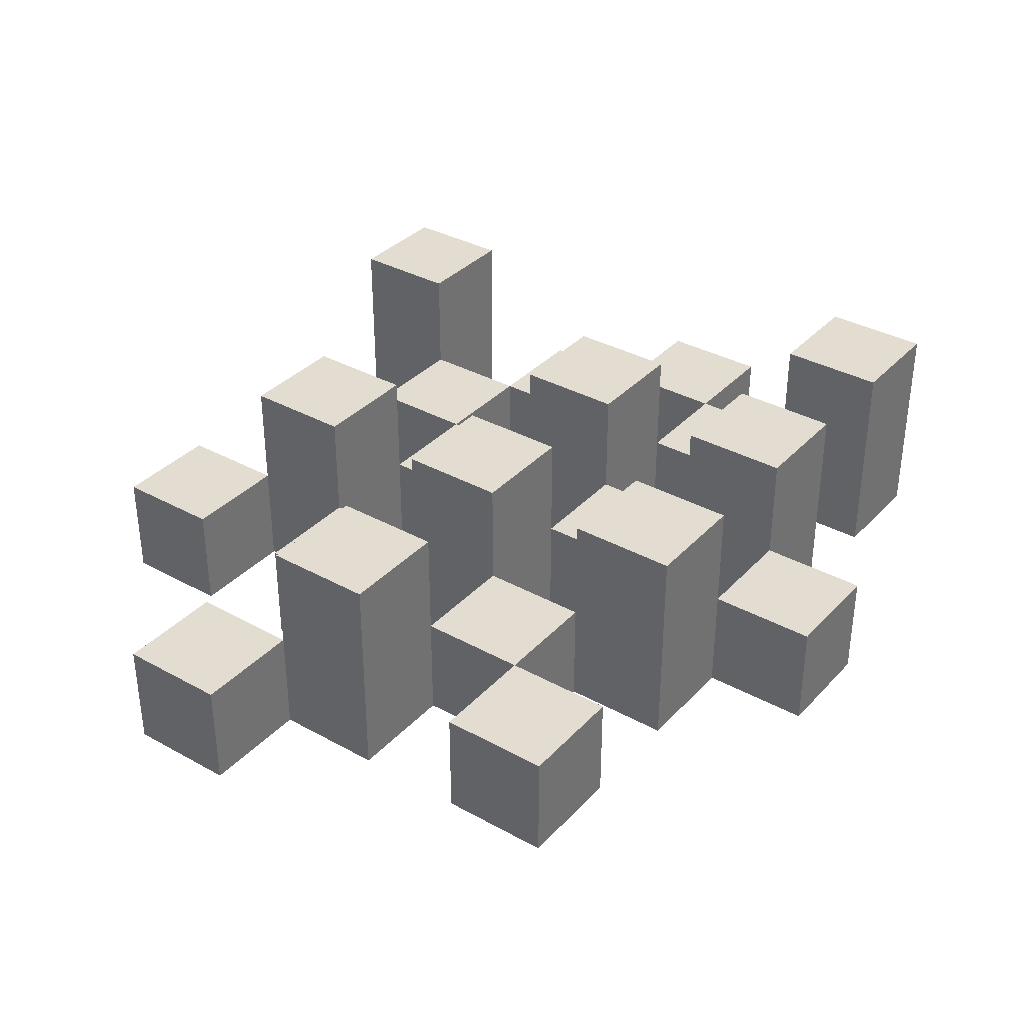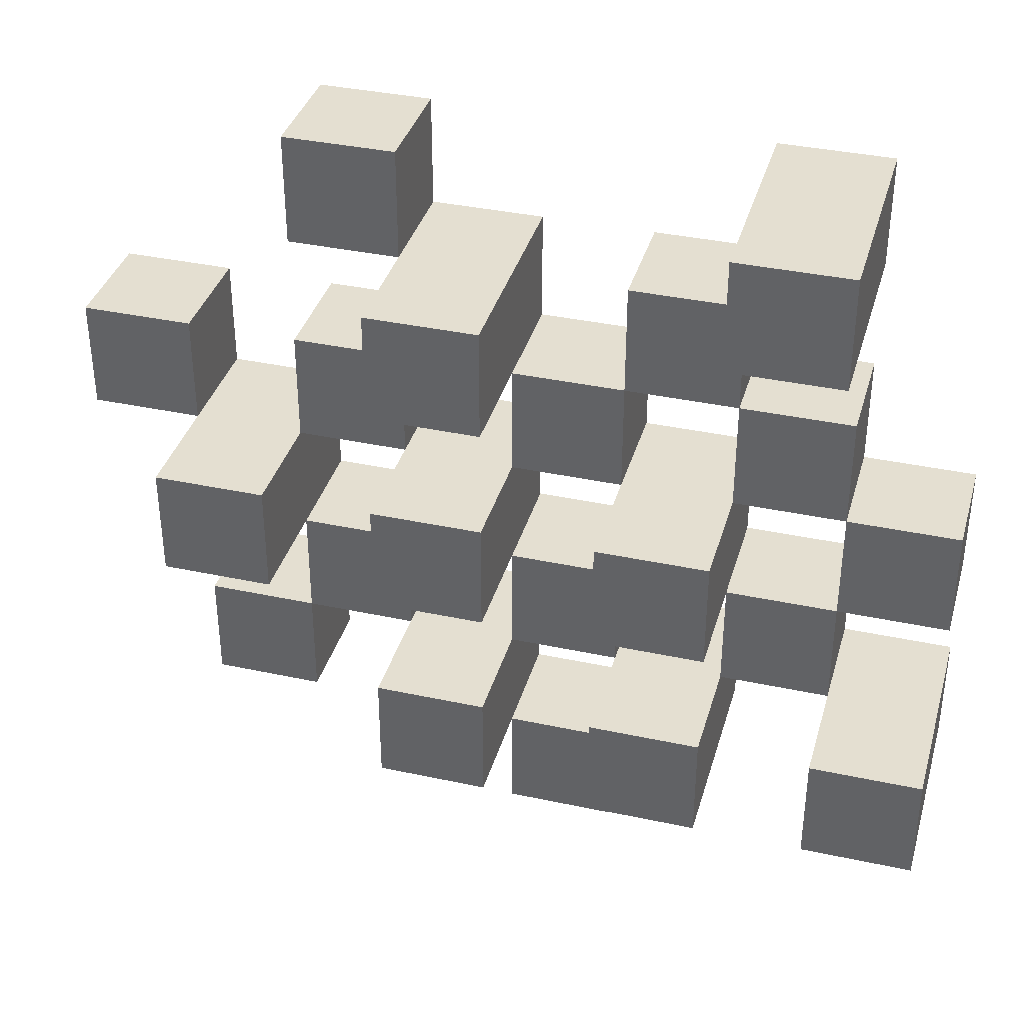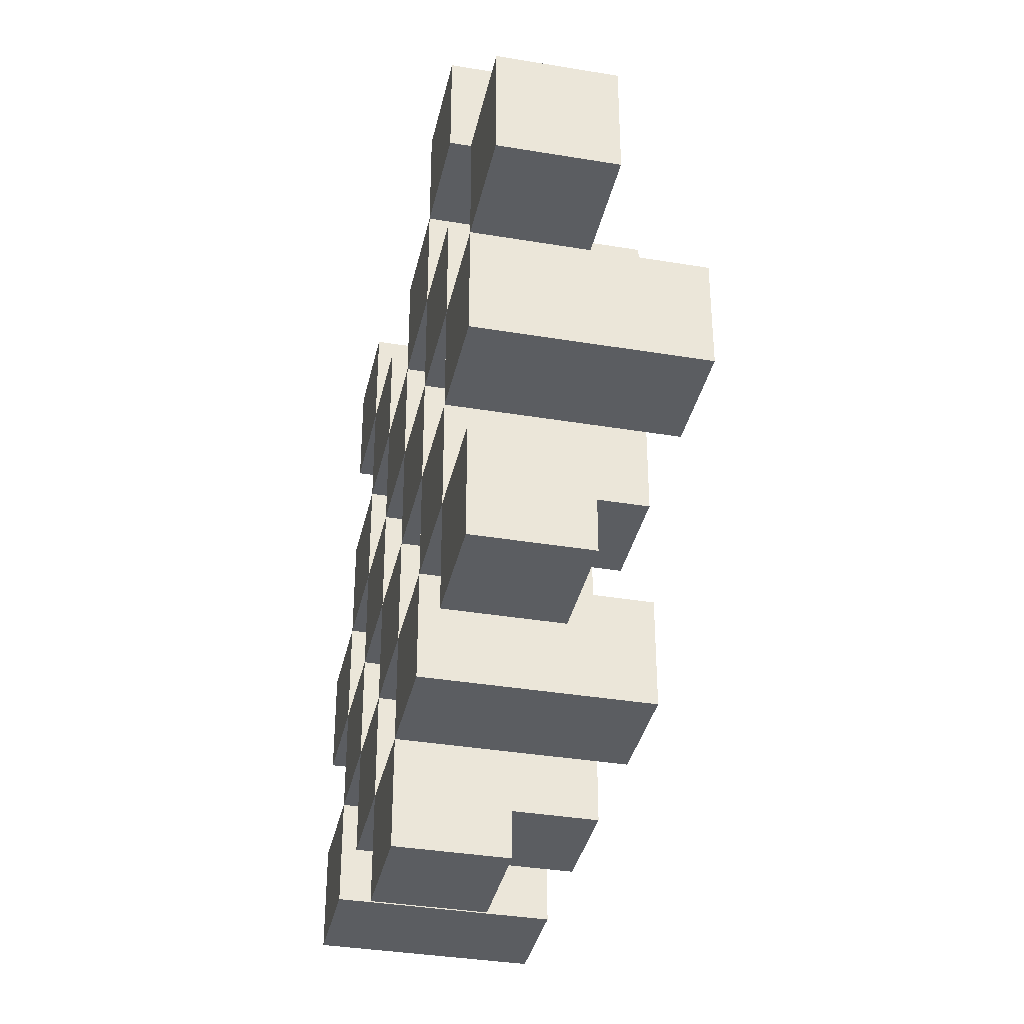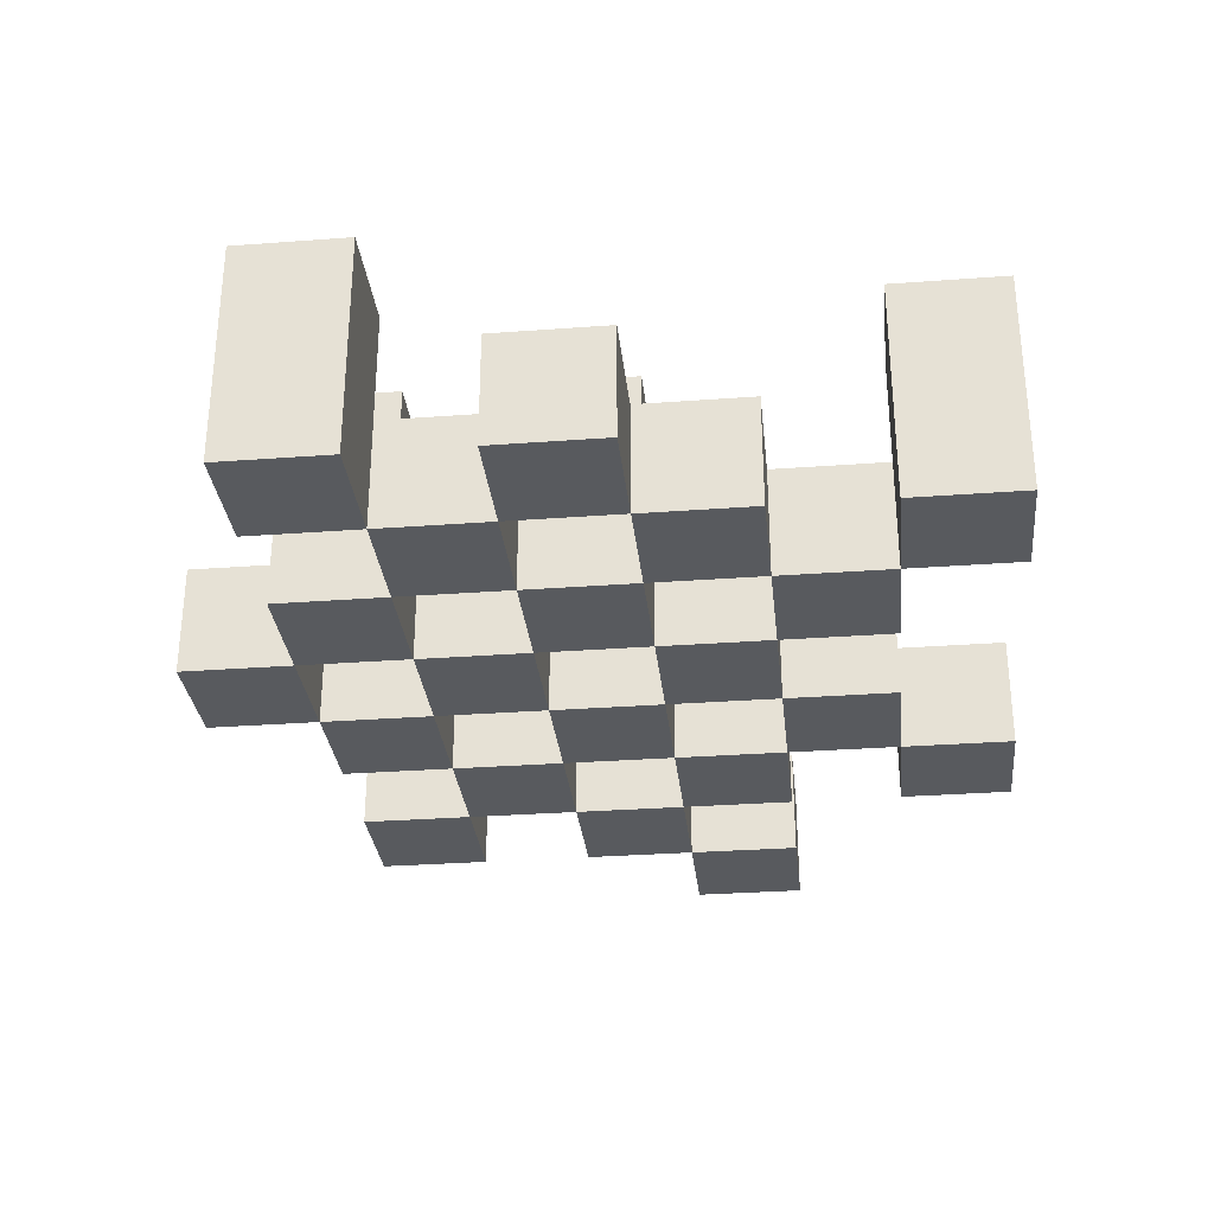
<metadata>
{"format":"obj","ext":"obj","renderer":"f3d","projection":"perspective","resolution":1024,"background":"white","views":[{"elev":35.1,"azim":126.3,"up":"+Y"},{"elev":36.8,"azim":-164.4,"up":"+Z"},{"elev":-36.2,"azim":77.7,"up":"+Z"},{"elev":-30.8,"azim":-83.9,"up":"+Y"}]}
</metadata>
<code>
o
v -3.2 0.9 28.9
v -3.2 0.9 28.8
v -3.2 0.9 28.7
v -3.2 0.9 28.6
v -3.2 1 28.9
v -3.2 1 28.8
v -3.2 1.1 28.7
v -3.2 1.1 28.6
v -3.1 0.9 29.2
v -3.1 0.9 29.1
v -3.1 0.9 29
v -3.1 0.9 28.9
v -3.1 0.9 28.8
v -3.1 0.9 28.7
v -3.1 1 29
v -3.1 1 28.9
v -3.1 1 28.8
v -3.1 1 28.7
v -3.1 1.1 29.2
v -3.1 1.1 29.1
v -3 0.9 29.1
v -3 0.9 29
v -3 0.9 28.9
v -3 0.9 28.8
v -3 0.9 28.7
v -3 0.9 28.6
v -3 1 29.1
v -3 1 29
v -3 1 28.9
v -3 1 28.8
v -3 1 28.7
v -3 1.1 28.9
v -3 1.1 28.8
v -3 1.1 28.7
v -3 1.1 28.6
v -2.9 0.9 29
v -2.9 0.9 28.9
v -2.9 0.9 28.8
v -2.9 0.9 28.7
v -2.9 0.9 28.6
v -2.9 0.9 28.5
v -2.9 1 29
v -2.9 1 28.9
v -2.9 1 28.8
v -2.9 1 28.7
v -2.9 1 28.6
v -2.9 1 28.5
v -2.8 0.9 29.1
v -2.8 0.9 29
v -2.8 0.9 28.9
v -2.8 0.9 28.8
v -2.8 0.9 28.7
v -2.8 0.9 28.6
v -2.8 1 29
v -2.8 1 28.9
v -2.8 1 28.8
v -2.8 1 28.7
v -2.8 1 28.6
v -2.8 1.1 29.1
v -2.8 1.1 29
v -2.8 1.1 28.9
v -2.8 1.1 28.8
v -2.8 1.1 28.7
v -2.8 1.1 28.6
v -2.7 0.9 29.2
v -2.7 0.9 29.1
v -2.7 0.9 29
v -2.7 0.9 28.9
v -2.7 0.9 28.8
v -2.7 0.9 28.7
v -2.7 1 29.2
v -2.7 1 29.1
v -2.7 1 29
v -2.7 1 28.9
v -2.7 1 28.8
v -2.7 1 28.7
v -2.6 0.9 28.9
v -2.6 0.9 28.8
v -2.6 0.9 28.7
v -2.6 0.9 28.6
v -2.6 1 28.9
v -2.6 1 28.8
v -2.6 1 28.7
v -2.6 1 28.6
v -2.6 1.1 28.9
v -2.6 1.1 28.8
v -2.5 0.9 29
v -2.5 0.9 28.9
v -2.5 1 29
v -2.5 1 28.9
v -3.1 0.9 28.9
v -3.1 0.9 28.8
v -3.1 0.9 28.7
v -3.1 0.9 28.6
v -3.1 1 28.9
v -3.1 1 28.8
v -3.1 1 28.7
v -3.1 1.1 28.7
v -3.1 1.1 28.6
v -3 0.9 29.2
v -3 0.9 29.1
v -3 0.9 29
v -3 0.9 28.9
v -3 0.9 28.8
v -3 0.9 28.7
v -3 1 29.1
v -3 1 29
v -3 1 28.9
v -3 1 28.8
v -3 1 28.7
v -3 1.1 29.2
v -3 1.1 29.1
v -2.9 0.9 29.1
v -2.9 0.9 29
v -2.9 0.9 28.9
v -2.9 0.9 28.8
v -2.9 0.9 28.7
v -2.9 0.9 28.6
v -2.9 1 29.1
v -2.9 1 29
v -2.9 1 28.9
v -2.9 1 28.8
v -2.9 1 28.7
v -2.9 1 28.6
v -2.9 1.1 28.9
v -2.9 1.1 28.8
v -2.9 1.1 28.7
v -2.9 1.1 28.6
v -2.8 0.9 29
v -2.8 0.9 28.9
v -2.8 0.9 28.8
v -2.8 0.9 28.7
v -2.8 0.9 28.6
v -2.8 0.9 28.5
v -2.8 1 29
v -2.8 1 28.9
v -2.8 1 28.8
v -2.8 1 28.7
v -2.8 1 28.6
v -2.8 1 28.5
v -2.7 0.9 29.1
v -2.7 0.9 29
v -2.7 0.9 28.9
v -2.7 0.9 28.8
v -2.7 0.9 28.7
v -2.7 0.9 28.6
v -2.7 1 29.1
v -2.7 1 29
v -2.7 1 28.9
v -2.7 1 28.8
v -2.7 1 28.7
v -2.7 1.1 29.1
v -2.7 1.1 29
v -2.7 1.1 28.9
v -2.7 1.1 28.8
v -2.7 1.1 28.7
v -2.7 1.1 28.6
v -2.6 0.9 29.2
v -2.6 0.9 29.1
v -2.6 0.9 29
v -2.6 0.9 28.9
v -2.6 0.9 28.8
v -2.6 0.9 28.7
v -2.6 1 29.2
v -2.6 1 29.1
v -2.6 1 29
v -2.6 1 28.9
v -2.6 1 28.8
v -2.6 1 28.7
v -2.5 0.9 28.9
v -2.5 0.9 28.8
v -2.5 0.9 28.7
v -2.5 0.9 28.6
v -2.5 1 28.9
v -2.5 1 28.7
v -2.5 1 28.6
v -2.5 1.1 28.9
v -2.5 1.1 28.8
v -2.4 0.9 29
v -2.4 0.9 28.9
v -2.4 1 29
v -2.4 1 28.9
v -3.1 0.9 29.2
v -3.1 1.1 29.2
v -3 0.9 29.2
v -3 1.1 29.2
v -2.7 0.9 29.2
v -2.7 1 29.2
v -2.6 0.9 29.2
v -2.6 1 29.2
v -3 0.9 29.1
v -3 1 29.1
v -2.9 0.9 29.1
v -2.9 1 29.1
v -2.8 0.9 29.1
v -2.8 1.1 29.1
v -2.7 0.9 29.1
v -2.7 1 29.1
v -2.7 1.1 29.1
v -3.1 0.9 29
v -3.1 1 29
v -3 0.9 29
v -3 1 29
v -2.9 0.9 29
v -2.9 1 29
v -2.8 0.9 29
v -2.8 1 29
v -2.7 0.9 29
v -2.7 1 29
v -2.6 0.9 29
v -2.6 1 29
v -2.5 0.9 29
v -2.5 1 29
v -2.4 0.9 29
v -2.4 1 29
v -3.2 0.9 28.9
v -3.2 1 28.9
v -3.1 0.9 28.9
v -3.1 1 28.9
v -3 0.9 28.9
v -3 1 28.9
v -3 1.1 28.9
v -2.9 0.9 28.9
v -2.9 1 28.9
v -2.9 1.1 28.9
v -2.8 0.9 28.9
v -2.8 1 28.9
v -2.8 1.1 28.9
v -2.7 0.9 28.9
v -2.7 1 28.9
v -2.7 1.1 28.9
v -2.6 0.9 28.9
v -2.6 1 28.9
v -2.6 1.1 28.9
v -2.5 0.9 28.9
v -2.5 1 28.9
v -2.5 1.1 28.9
v -3.1 0.9 28.8
v -3.1 1 28.8
v -3 0.9 28.8
v -3 1 28.8
v -2.9 0.9 28.8
v -2.9 1 28.8
v -2.8 0.9 28.8
v -2.8 1 28.8
v -2.7 0.9 28.8
v -2.7 1 28.8
v -2.6 0.9 28.8
v -2.6 1 28.8
v -3.2 0.9 28.7
v -3.2 1.1 28.7
v -3.1 0.9 28.7
v -3.1 1 28.7
v -3.1 1.1 28.7
v -3 0.9 28.7
v -3 1 28.7
v -3 1.1 28.7
v -2.9 0.9 28.7
v -2.9 1 28.7
v -2.9 1.1 28.7
v -2.8 0.9 28.7
v -2.8 1 28.7
v -2.8 1.1 28.7
v -2.7 0.9 28.7
v -2.7 1 28.7
v -2.7 1.1 28.7
v -2.6 0.9 28.7
v -2.6 1 28.7
v -2.5 0.9 28.7
v -2.5 1 28.7
v -2.9 0.9 28.6
v -2.9 1 28.6
v -2.8 0.9 28.6
v -2.8 1 28.6
v -3.1 0.9 29.1
v -3.1 1.1 29.1
v -3 0.9 29.1
v -3 1 29.1
v -3 1.1 29.1
v -2.7 0.9 29.1
v -2.7 1 29.1
v -2.6 0.9 29.1
v -2.6 1 29.1
v -3 0.9 29
v -3 1 29
v -2.9 0.9 29
v -2.9 1 29
v -2.8 0.9 29
v -2.8 1 29
v -2.8 1.1 29
v -2.7 0.9 29
v -2.7 1 29
v -2.7 1.1 29
v -3.1 0.9 28.9
v -3.1 1 28.9
v -3 0.9 28.9
v -3 1 28.9
v -2.9 0.9 28.9
v -2.9 1 28.9
v -2.8 0.9 28.9
v -2.8 1 28.9
v -2.7 0.9 28.9
v -2.7 1 28.9
v -2.6 0.9 28.9
v -2.6 1 28.9
v -2.5 0.9 28.9
v -2.5 1 28.9
v -2.4 0.9 28.9
v -2.4 1 28.9
v -3.2 0.9 28.8
v -3.2 1 28.8
v -3.1 0.9 28.8
v -3.1 1 28.8
v -3 0.9 28.8
v -3 1 28.8
v -3 1.1 28.8
v -2.9 0.9 28.8
v -2.9 1 28.8
v -2.9 1.1 28.8
v -2.8 0.9 28.8
v -2.8 1 28.8
v -2.8 1.1 28.8
v -2.7 0.9 28.8
v -2.7 1 28.8
v -2.7 1.1 28.8
v -2.6 0.9 28.8
v -2.6 1 28.8
v -2.6 1.1 28.8
v -2.5 0.9 28.8
v -2.5 1.1 28.8
v -3.1 0.9 28.7
v -3.1 1 28.7
v -3 0.9 28.7
v -3 1 28.7
v -2.9 0.9 28.7
v -2.9 1 28.7
v -2.8 0.9 28.7
v -2.8 1 28.7
v -2.7 0.9 28.7
v -2.7 1 28.7
v -2.6 0.9 28.7
v -2.6 1 28.7
v -3.2 0.9 28.6
v -3.2 1.1 28.6
v -3.1 0.9 28.6
v -3.1 1.1 28.6
v -3 0.9 28.6
v -3 1.1 28.6
v -2.9 0.9 28.6
v -2.9 1 28.6
v -2.9 1.1 28.6
v -2.8 0.9 28.6
v -2.8 1 28.6
v -2.8 1.1 28.6
v -2.7 0.9 28.6
v -2.7 1.1 28.6
v -2.6 0.9 28.6
v -2.6 1 28.6
v -2.5 0.9 28.6
v -2.5 1 28.6
v -2.9 0.9 28.5
v -2.9 1 28.5
v -2.8 0.9 28.5
v -2.8 1 28.5
v -3.1 0.9 29.2
v -3 0.9 29.2
v -2.7 0.9 29.2
v -2.6 0.9 29.2
v -3.1 0.9 29.1
v -3 0.9 29.1
v -2.9 0.9 29.1
v -2.8 0.9 29.1
v -2.7 0.9 29.1
v -2.6 0.9 29.1
v -3.1 0.9 29
v -3 0.9 29
v -2.9 0.9 29
v -2.8 0.9 29
v -2.7 0.9 29
v -2.6 0.9 29
v -2.5 0.9 29
v -2.4 0.9 29
v -3.2 0.9 28.9
v -3.1 0.9 28.9
v -3 0.9 28.9
v -2.9 0.9 28.9
v -2.8 0.9 28.9
v -2.7 0.9 28.9
v -2.6 0.9 28.9
v -2.5 0.9 28.9
v -2.4 0.9 28.9
v -3.2 0.9 28.8
v -3.1 0.9 28.8
v -3 0.9 28.8
v -2.9 0.9 28.8
v -2.8 0.9 28.8
v -2.7 0.9 28.8
v -2.6 0.9 28.8
v -2.5 0.9 28.8
v -3.2 0.9 28.7
v -3.1 0.9 28.7
v -3 0.9 28.7
v -2.9 0.9 28.7
v -2.8 0.9 28.7
v -2.7 0.9 28.7
v -2.6 0.9 28.7
v -2.5 0.9 28.7
v -3.2 0.9 28.6
v -3.1 0.9 28.6
v -3 0.9 28.6
v -2.9 0.9 28.6
v -2.8 0.9 28.6
v -2.7 0.9 28.6
v -2.6 0.9 28.6
v -2.5 0.9 28.6
v -2.9 0.9 28.5
v -2.8 0.9 28.5
v -2.7 1 29.2
v -2.6 1 29.2
v -3 1 29.1
v -2.9 1 29.1
v -2.7 1 29.1
v -2.6 1 29.1
v -3.1 1 29
v -3 1 29
v -2.9 1 29
v -2.8 1 29
v -2.7 1 29
v -2.6 1 29
v -2.5 1 29
v -2.4 1 29
v -3.2 1 28.9
v -3.1 1 28.9
v -3 1 28.9
v -2.9 1 28.9
v -2.8 1 28.9
v -2.7 1 28.9
v -2.6 1 28.9
v -2.5 1 28.9
v -2.4 1 28.9
v -3.2 1 28.8
v -3.1 1 28.8
v -3 1 28.8
v -2.9 1 28.8
v -2.8 1 28.8
v -2.7 1 28.8
v -2.6 1 28.8
v -3.1 1 28.7
v -3 1 28.7
v -2.9 1 28.7
v -2.8 1 28.7
v -2.7 1 28.7
v -2.6 1 28.7
v -2.5 1 28.7
v -2.9 1 28.6
v -2.8 1 28.6
v -2.6 1 28.6
v -2.5 1 28.6
v -2.9 1 28.5
v -2.8 1 28.5
v -3.1 1.1 29.2
v -3 1.1 29.2
v -3.1 1.1 29.1
v -3 1.1 29.1
v -2.8 1.1 29.1
v -2.7 1.1 29.1
v -2.8 1.1 29
v -2.7 1.1 29
v -3 1.1 28.9
v -2.9 1.1 28.9
v -2.8 1.1 28.9
v -2.7 1.1 28.9
v -2.6 1.1 28.9
v -2.5 1.1 28.9
v -3 1.1 28.8
v -2.9 1.1 28.8
v -2.8 1.1 28.8
v -2.7 1.1 28.8
v -2.6 1.1 28.8
v -2.5 1.1 28.8
v -3.2 1.1 28.7
v -3.1 1.1 28.7
v -3 1.1 28.7
v -2.9 1.1 28.7
v -2.8 1.1 28.7
v -2.7 1.1 28.7
v -3.2 1.1 28.6
v -3.1 1.1 28.6
v -3 1.1 28.6
v -2.9 1.1 28.6
v -2.8 1.1 28.6
v -2.7 1.1 28.6
f 5 2 1
f 6 2 5
f 7 4 3
f 8 4 7
f 15 12 11
f 16 12 15
f 17 14 13
f 18 14 17
f 19 10 9
f 20 10 19
f 27 22 21
f 28 22 27
f 29 24 23
f 30 24 29
f 31 26 25
f 32 30 29
f 33 30 32
f 34 26 31
f 35 26 34
f 42 37 36
f 43 37 42
f 44 39 38
f 45 39 44
f 46 41 40
f 47 41 46
f 54 49 48
f 55 51 50
f 56 51 55
f 57 53 52
f 58 53 57
f 59 54 48
f 60 54 59
f 61 56 55
f 62 56 61
f 63 58 57
f 64 58 63
f 71 66 65
f 72 66 71
f 73 68 67
f 74 68 73
f 75 70 69
f 76 70 75
f 81 78 77
f 82 78 81
f 83 80 79
f 84 80 83
f 85 82 81
f 86 82 85
f 89 88 87
f 90 88 89
f 91 92 95
f 95 92 96
f 93 94 97
f 97 94 98
f 98 94 99
f 100 101 106
f 102 103 107
f 107 103 108
f 104 105 109
f 109 105 110
f 100 106 111
f 111 106 112
f 113 114 119
f 119 114 120
f 115 116 121
f 121 116 122
f 117 118 123
f 123 118 124
f 121 122 125
f 125 122 126
f 123 124 127
f 127 124 128
f 129 130 135
f 135 130 136
f 131 132 137
f 137 132 138
f 133 134 139
f 139 134 140
f 141 142 147
f 147 142 148
f 143 144 149
f 149 144 150
f 145 146 151
f 147 148 152
f 152 148 153
f 149 150 154
f 154 150 155
f 151 146 156
f 156 146 157
f 158 159 164
f 164 159 165
f 160 161 166
f 166 161 167
f 162 163 168
f 168 163 169
f 170 171 174
f 172 173 175
f 175 173 176
f 174 171 177
f 177 171 178
f 179 180 181
f 181 180 182
f 185 184 183
f 186 184 185
f 189 188 187
f 190 188 189
f 193 192 191
f 194 192 193
f 197 196 195
f 198 196 197
f 199 196 198
f 202 201 200
f 203 201 202
f 206 205 204
f 207 205 206
f 210 209 208
f 211 209 210
f 214 213 212
f 215 213 214
f 218 217 216
f 219 217 218
f 223 221 220
f 223 222 221
f 224 222 223
f 225 222 224
f 229 227 226
f 229 228 227
f 230 228 229
f 231 228 230
f 235 233 232
f 235 234 233
f 236 234 235
f 237 234 236
f 240 239 238
f 241 239 240
f 244 243 242
f 245 243 244
f 248 247 246
f 249 247 248
f 252 251 250
f 253 251 252
f 254 251 253
f 258 256 255
f 258 257 256
f 259 257 258
f 260 257 259
f 264 262 261
f 264 263 262
f 265 263 264
f 266 263 265
f 269 268 267
f 270 268 269
f 273 272 271
f 274 272 273
f 275 276 277
f 277 276 278
f 278 276 279
f 280 281 282
f 282 281 283
f 284 285 286
f 286 285 287
f 288 289 291
f 289 290 291
f 291 290 292
f 292 290 293
f 294 295 296
f 296 295 297
f 298 299 300
f 300 299 301
f 302 303 304
f 304 303 305
f 306 307 308
f 308 307 309
f 310 311 312
f 312 311 313
f 314 315 317
f 315 316 317
f 317 316 318
f 318 316 319
f 320 321 323
f 321 322 323
f 323 322 324
f 324 322 325
f 326 327 329
f 327 328 329
f 329 328 330
f 331 332 333
f 333 332 334
f 335 336 337
f 337 336 338
f 339 340 341
f 341 340 342
f 343 344 345
f 345 344 346
f 347 348 349
f 349 348 350
f 350 348 351
f 352 353 355
f 353 354 355
f 355 354 356
f 357 358 359
f 359 358 360
f 361 362 363
f 363 362 364
f 369 366 365
f 370 366 369
f 373 368 367
f 374 368 373
f 376 371 370
f 377 371 376
f 378 373 372
f 379 373 378
f 384 376 375
f 385 376 384
f 386 378 377
f 387 378 386
f 388 380 379
f 389 380 388
f 390 382 381
f 391 382 390
f 392 384 383
f 393 384 392
f 394 386 385
f 395 386 394
f 396 388 387
f 397 388 396
f 398 390 389
f 399 390 398
f 401 394 393
f 402 394 401
f 403 396 395
f 404 396 403
f 405 398 397
f 406 398 405
f 408 401 400
f 409 401 408
f 410 403 402
f 411 403 410
f 412 405 404
f 413 405 412
f 414 407 406
f 415 407 414
f 416 412 411
f 417 412 416
f 418 419 422
f 422 419 423
f 420 421 425
f 425 421 426
f 424 425 433
f 433 425 434
f 426 427 435
f 435 427 436
f 428 429 437
f 437 429 438
f 430 431 439
f 439 431 440
f 432 433 441
f 441 433 442
f 442 443 448
f 448 443 449
f 444 445 450
f 450 445 451
f 446 447 452
f 452 447 453
f 453 454 457
f 457 454 458
f 455 456 459
f 459 456 460
f 461 462 463
f 463 462 464
f 465 466 467
f 467 466 468
f 469 470 475
f 475 470 476
f 471 472 477
f 477 472 478
f 473 474 479
f 479 474 480
f 481 482 487
f 487 482 488
f 483 484 489
f 489 484 490
f 485 486 491
f 491 486 492

</code>
